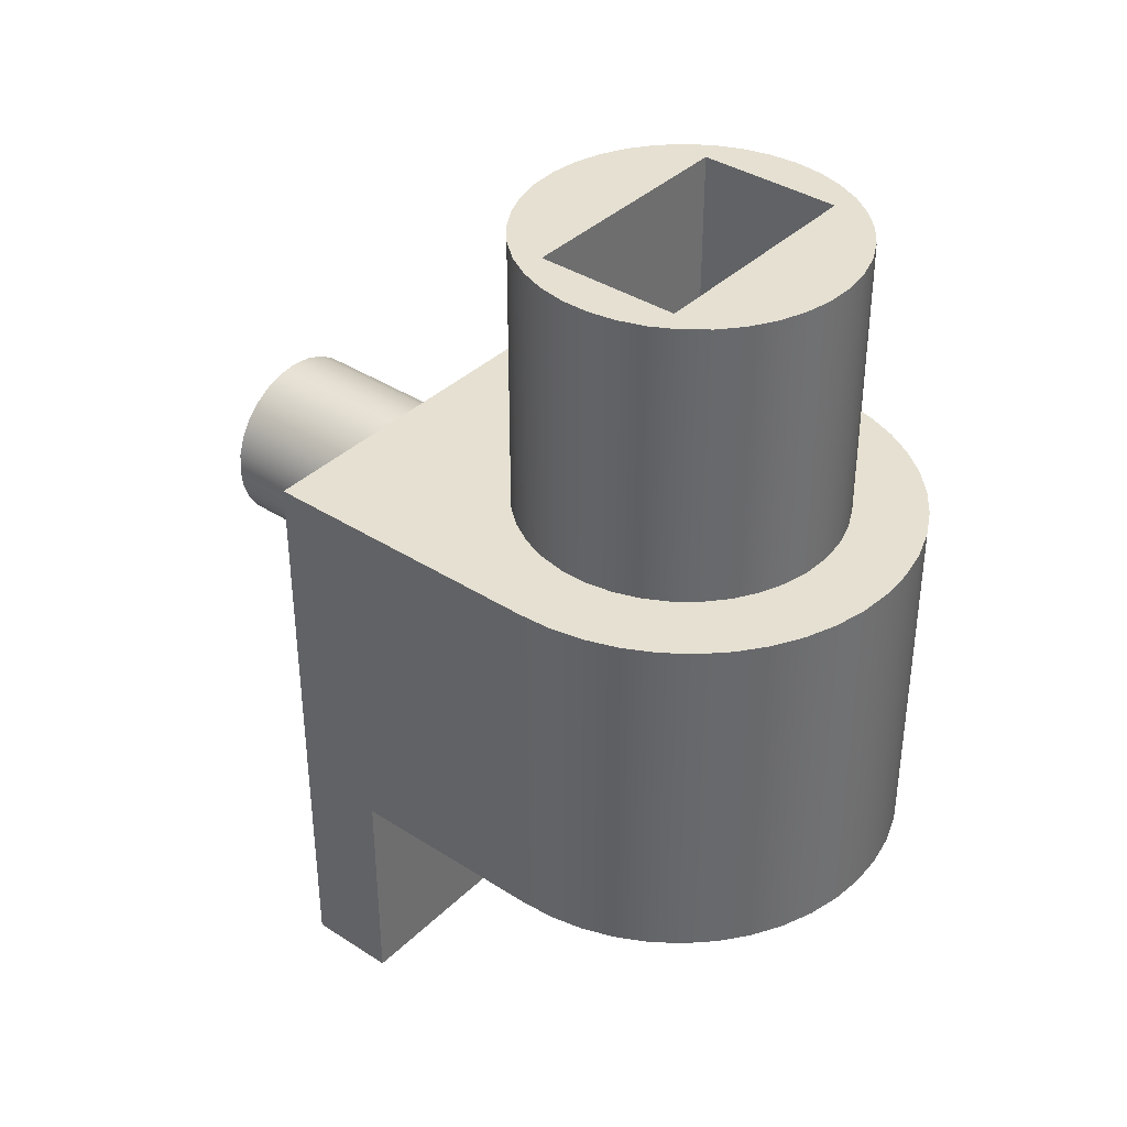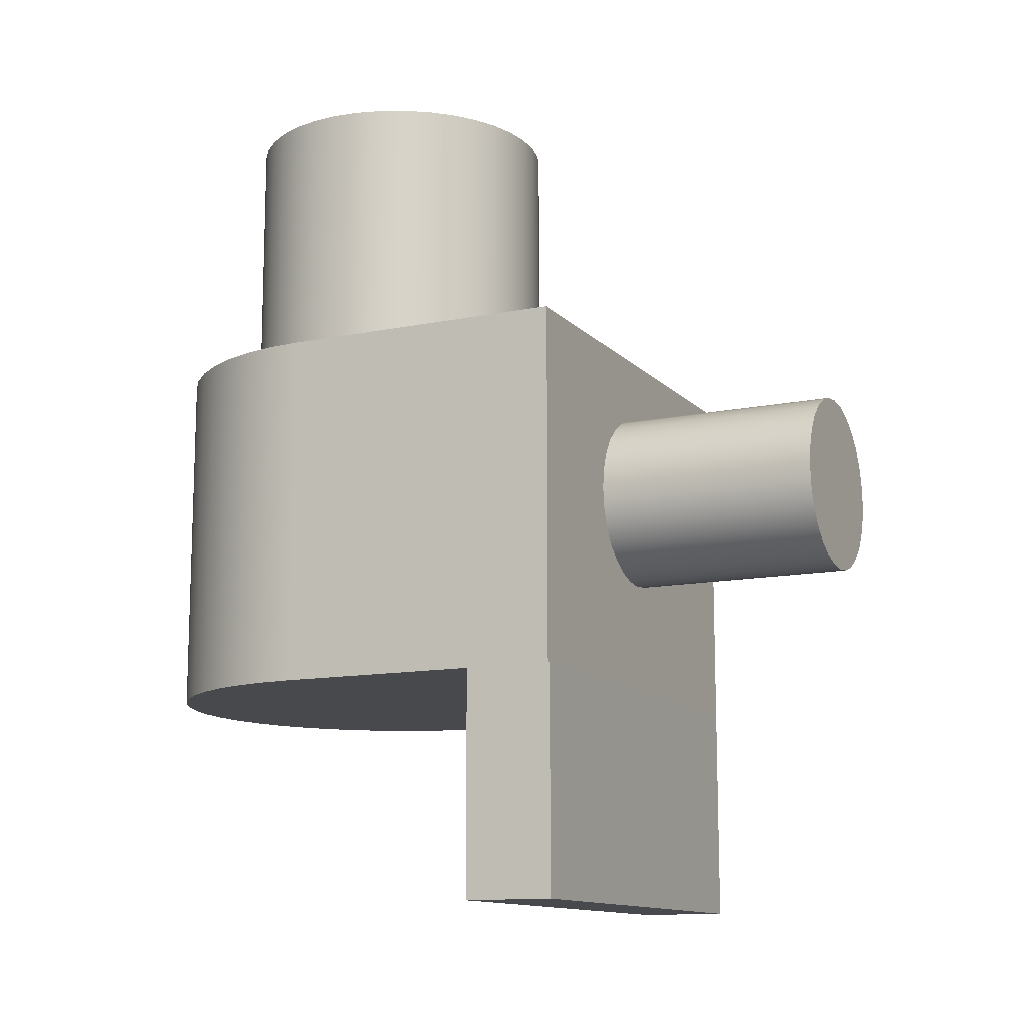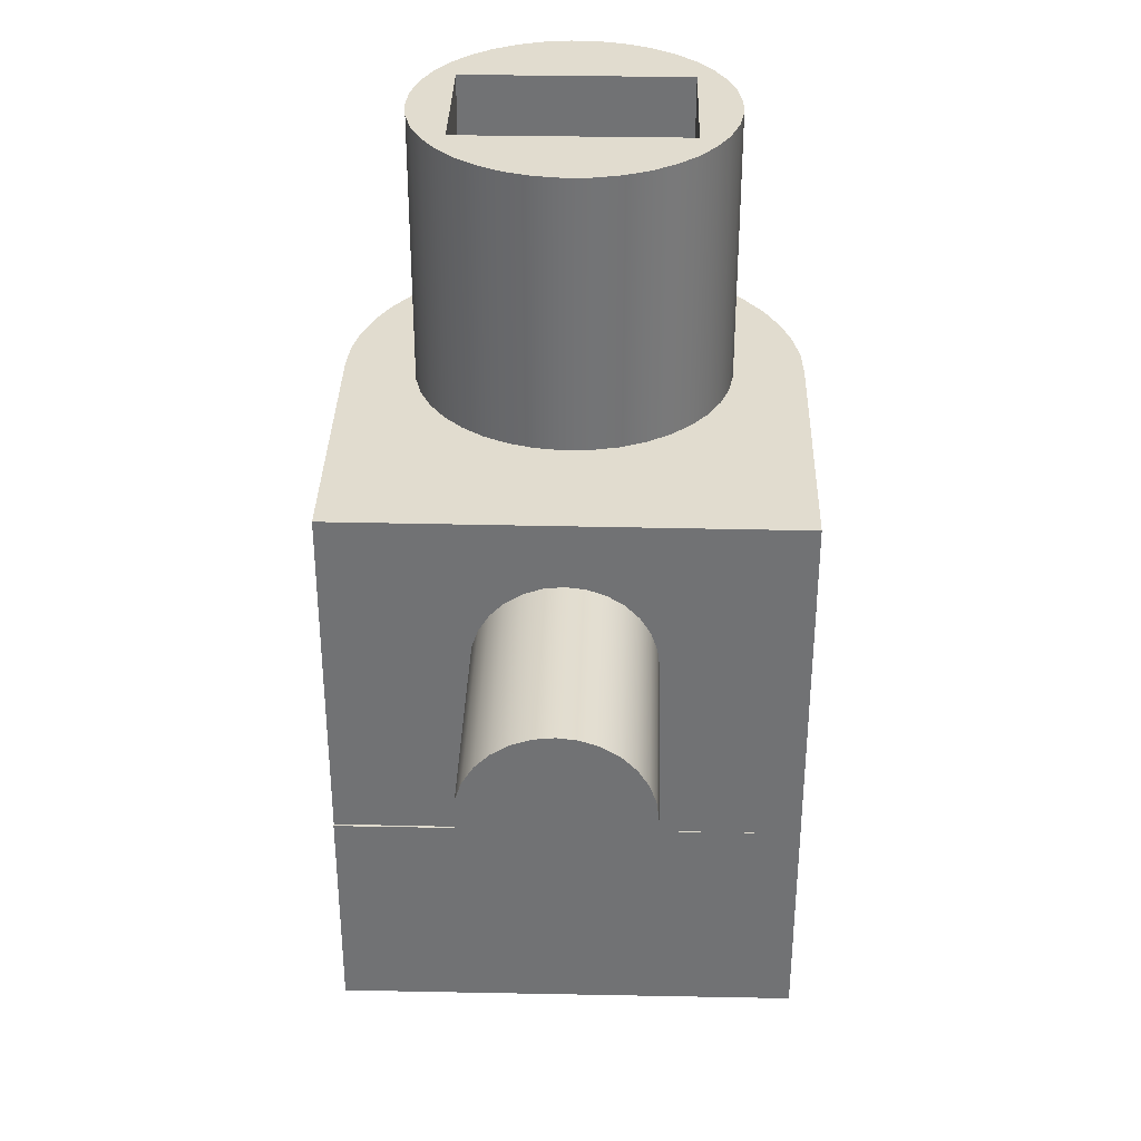
<metadata>
{"format":"obj","ext":"obj","renderer":"f3d","projection":"perspective","resolution":1024,"background":"white","views":[{"elev":37.7,"azim":129.4,"up":"+Z"},{"elev":-12.5,"azim":-64.6,"up":"+Z"},{"elev":34.3,"azim":1.5,"up":"+Z"}]}
</metadata>
<code>
v 0.26 0.1575 1.43
v -0.26 0.1575 1.43
v -0.26 0.1575 0.33
v 0.26 0.1575 0.33
v -0.26 0.1575 1.43
v -0.26 -0.1575 1.43
v -0.26 -0.1575 0.33
v -0.26 0.1575 0.33
v -0.26 -0.1575 1.43
v 0.26 -0.1575 1.43
v 0.26 -0.1575 0.33
v -0.26 -0.1575 0.33
v 0.26 -0.1575 1.43
v 0.26 0.1575 1.43
v 0.26 0.1575 0.33
v 0.26 -0.1575 0.33
v 0.26 -0.1575 0.33
v 0.26 0.1575 0.33
v -0.26 0.1575 0.33
v -0.26 -0.1575 0.33
v -0.3565 -4.366e-17 1.43
v -0.3514 0.06025 1.43
v -0.3361 0.1188 1.43
v -0.3112 0.1739 1.43
v -0.2774 0.224 1.43
v -0.2355 0.2676 1.43
v -0.1869 0.3036 1.43
v -0.1329 0.3308 1.43
v -0.07511 0.3485 1.43
v -0.01513 0.3562 1.43
v 0.04528 0.3536 1.43
v 0.1044 0.3409 1.43
v 0.1605 0.3183 1.43
v 0.212 0.2866 1.43
v 0.2574 0.2467 1.43
v 0.2954 0.1996 1.43
v 0.3249 0.1468 1.43
v 0.345 0.08983 1.43
v 0.3552 0.03023 1.43
v 0.3552 -0.03023 1.43
v 0.345 -0.08983 1.43
v 0.3249 -0.1468 1.43
v 0.2954 -0.1996 1.43
v 0.2574 -0.2467 1.43
v 0.212 -0.2866 1.43
v 0.1605 -0.3183 1.43
v 0.1044 -0.3409 1.43
v 0.04528 -0.3536 1.43
v -0.01513 -0.3562 1.43
v -0.07511 -0.3485 1.43
v -0.1329 -0.3308 1.43
v -0.1869 -0.3036 1.43
v -0.2355 -0.2676 1.43
v -0.2774 -0.224 1.43
v -0.3112 -0.1739 1.43
v -0.3361 -0.1188 1.43
v -0.3514 -0.06025 1.43
v -0.3565 -4.366e-17 0.8
v -0.3514 -0.06025 0.8
v -0.3361 -0.1188 0.8
v -0.3112 -0.1739 0.8
v -0.2774 -0.224 0.8
v -0.2355 -0.2676 0.8
v -0.1869 -0.3036 0.8
v -0.1329 -0.3308 0.8
v -0.07511 -0.3485 0.8
v -0.01513 -0.3562 0.8
v 0.04528 -0.3536 0.8
v 0.1044 -0.3409 0.8
v 0.1605 -0.3183 0.8
v 0.212 -0.2866 0.8
v 0.2574 -0.2467 0.8
v 0.2954 -0.1996 0.8
v 0.3249 -0.1468 0.8
v 0.345 -0.08983 0.8
v 0.3552 -0.03023 0.8
v 0.3552 0.03023 0.8
v 0.345 0.08983 0.8
v 0.3249 0.1468 0.8
v 0.2954 0.1996 0.8
v 0.2574 0.2467 0.8
v 0.212 0.2866 0.8
v 0.1605 0.3183 0.8
v 0.1044 0.3409 0.8
v 0.04528 0.3536 0.8
v -0.01513 0.3562 0.8
v -0.07511 0.3485 0.8
v -0.1329 0.3308 0.8
v -0.1869 0.3036 0.8
v -0.2355 0.2676 0.8
v -0.2774 0.224 0.8
v -0.3112 0.1739 0.8
v -0.3361 0.1188 0.8
v -0.3514 0.06025 0.8
v -0.3565 -4.366e-17 0.8
v -0.3565 -4.366e-17 1.43
v -0.26 0.1575 1.43
v 0.26 0.1575 1.43
v 0.26 -0.1575 1.43
v -0.26 -0.1575 1.43
v -0.3565 -4.366e-17 1.43
v -0.3514 -0.06025 1.43
v -0.3361 -0.1188 1.43
v -0.3112 -0.1739 1.43
v -0.2774 -0.224 1.43
v -0.2355 -0.2676 1.43
v -0.1869 -0.3036 1.43
v -0.1329 -0.3308 1.43
v -0.07511 -0.3485 1.43
v -0.01513 -0.3562 1.43
v 0.04528 -0.3536 1.43
v 0.1044 -0.3409 1.43
v 0.1605 -0.3183 1.43
v 0.212 -0.2866 1.43
v 0.2574 -0.2467 1.43
v 0.2954 -0.1996 1.43
v 0.3249 -0.1468 1.43
v 0.345 -0.08983 1.43
v 0.3552 -0.03023 1.43
v 0.3552 0.03023 1.43
v 0.345 0.08983 1.43
v 0.3249 0.1468 1.43
v 0.2954 0.1996 1.43
v 0.2574 0.2467 1.43
v 0.212 0.2866 1.43
v 0.1605 0.3183 1.43
v 0.1044 0.3409 1.43
v 0.04528 0.3536 1.43
v -0.01513 0.3562 1.43
v -0.07511 0.3485 1.43
v -0.1329 0.3308 1.43
v -0.1869 0.3036 1.43
v -0.2355 0.2676 1.43
v -0.2774 0.224 1.43
v -0.3112 0.1739 1.43
v -0.3361 0.1188 1.43
v -0.3514 0.06025 1.43
v -0.006749 -1.15 0.25
v -0.05125 -1.15 0.255
v -0.09352 -1.149 0.2698
v -0.1314 -1.149 0.2936
v -0.1631 -1.149 0.3253
v -0.1869 -1.149 0.3632
v -0.2017 -1.149 0.4055
v -0.2067 -1.149 0.45
v -0.2017 -1.149 0.4945
v -0.1869 -1.149 0.5368
v -0.1631 -1.149 0.5747
v -0.1314 -1.149 0.6064
v -0.09352 -1.149 0.6302
v -0.05125 -1.15 0.645
v -0.006749 -1.15 0.65
v 0.03775 -1.15 0.645
v 0.08003 -1.151 0.6302
v 0.1179 -1.151 0.6064
v 0.1496 -1.151 0.5747
v 0.1734 -1.151 0.5368
v 0.1882 -1.151 0.4945
v 0.1932 -1.151 0.45
v 0.1882 -1.151 0.4055
v 0.1734 -1.151 0.3632
v 0.1496 -1.151 0.3253
v 0.1179 -1.151 0.2936
v 0.08003 -1.151 0.2698
v 0.03775 -1.15 0.255
v -0.003814 -0.65 0.25
v 0.04069 -0.6503 0.255
v 0.08296 -0.6505 0.2698
v 0.1209 -0.6507 0.2936
v 0.1525 -0.6509 0.3253
v 0.1764 -0.6511 0.3632
v 0.1912 -0.6511 0.4055
v 0.1962 -0.6512 0.45
v 0.1912 -0.6511 0.4945
v 0.1764 -0.6511 0.5368
v 0.1525 -0.6509 0.5747
v 0.1209 -0.6507 0.6064
v 0.08296 -0.6505 0.6302
v 0.04069 -0.6503 0.645
v -0.003814 -0.65 0.65
v -0.04832 -0.6497 0.645
v -0.09059 -0.6495 0.6302
v -0.1285 -0.6493 0.6064
v -0.1602 -0.6491 0.5747
v -0.184 -0.6489 0.5368
v -0.1988 -0.6489 0.4945
v -0.2038 -0.6488 0.45
v -0.1988 -0.6489 0.4055
v -0.184 -0.6489 0.3632
v -0.1602 -0.6491 0.3253
v -0.1285 -0.6493 0.2936
v -0.09059 -0.6495 0.2698
v -0.04832 -0.6497 0.255
v -0.003814 -0.65 0.25
v -0.006749 -1.15 0.25
v -0.006749 -1.15 0.25
v 0.03775 -1.15 0.255
v 0.08003 -1.151 0.2698
v 0.1179 -1.151 0.2936
v 0.1496 -1.151 0.3253
v 0.1734 -1.151 0.3632
v 0.1882 -1.151 0.4055
v 0.1932 -1.151 0.45
v 0.1882 -1.151 0.4945
v 0.1734 -1.151 0.5368
v 0.1496 -1.151 0.5747
v 0.1179 -1.151 0.6064
v 0.08003 -1.151 0.6302
v 0.03775 -1.15 0.645
v -0.006749 -1.15 0.65
v -0.05125 -1.15 0.645
v -0.09352 -1.149 0.6302
v -0.1314 -1.149 0.6064
v -0.1631 -1.149 0.5747
v -0.1869 -1.149 0.5368
v -0.2017 -1.149 0.4945
v -0.2067 -1.149 0.45
v -0.2017 -1.149 0.4055
v -0.1869 -1.149 0.3632
v -0.1631 -1.149 0.3253
v -0.1314 -1.149 0.2936
v -0.09352 -1.149 0.2698
v -0.05125 -1.15 0.255
v 0.516 -0.6531 0
v -0.516 -0.6531 0
v -0.516 -0.6531 -0.5
v 0.516 -0.6531 -0.5
v -0.516 -0.4531 0
v 0.516 -0.4531 0
v 0.516 -0.4531 -0.5
v -0.516 -0.4531 -0.5
v 0.516 -0.6531 0
v -0.516 -0.647 0
v -0.516 -0.6531 0
v -0.516 -0.6531 -0.5
v -0.516 -0.4531 -0.5
v 0.516 -0.4531 -0.5
v 0.516 -0.6531 -0.5
v -0.003814 -0.65 0.25
v -0.04832 -0.6497 0.255
v -0.09059 -0.6495 0.2698
v -0.1285 -0.6493 0.2936
v -0.1602 -0.6491 0.3253
v -0.184 -0.6489 0.3632
v -0.1988 -0.6489 0.4055
v -0.2038 -0.6488 0.45
v -0.1988 -0.6489 0.4945
v -0.184 -0.6489 0.5368
v -0.1602 -0.6491 0.5747
v -0.1285 -0.6493 0.6064
v -0.09059 -0.6495 0.6302
v -0.04832 -0.6497 0.645
v -0.003814 -0.65 0.65
v 0.04069 -0.6503 0.645
v 0.08296 -0.6505 0.6302
v 0.1209 -0.6507 0.6064
v 0.1525 -0.6509 0.5747
v 0.1764 -0.6511 0.5368
v 0.1912 -0.6511 0.4945
v 0.1962 -0.6512 0.45
v 0.1912 -0.6511 0.4055
v 0.1764 -0.6511 0.3632
v 0.1525 -0.6509 0.3253
v 0.1209 -0.6507 0.2936
v 0.08296 -0.6505 0.2698
v 0.04069 -0.6503 0.255
v 0.516 -0.6531 0.8
v -0.516 -0.647 0.8
v -0.516 -0.647 0
v 0.516 -0.6531 0
v 0.516 -0.006056 0.8
v 0.516 -0.6531 0.8
v 0.516 -0.6531 0
v 0.516 -0.6531 -0.5
v 0.516 -0.4531 -0.5
v 0.516 -0.4531 0
v 0.516 -0.006056 0
v -0.516 -0.647 0.8
v -0.516 -6.319e-17 0.8
v -0.516 -6.319e-17 0
v -0.516 -0.4531 0
v -0.516 -0.4531 -0.5
v -0.516 -0.6531 -0.5
v -0.516 -0.6531 0
v -0.516 -0.647 0
v -0.516 -6.319e-17 0
v -0.516 -6.319e-17 0.8
v -0.5107 0.07371 0.8
v -0.4949 0.1459 0.8
v -0.469 0.2151 0.8
v -0.4335 0.2799 0.8
v -0.3891 0.3389 0.8
v -0.3367 0.391 0.8
v -0.2773 0.4351 0.8
v -0.2123 0.4703 0.8
v -0.143 0.4958 0.8
v -0.07071 0.5111 0.8
v 0.003028 0.516 0.8
v 0.0767 0.5103 0.8
v 0.1488 0.4941 0.8
v 0.2179 0.4678 0.8
v 0.2824 0.4318 0.8
v 0.3412 0.3871 0.8
v 0.393 0.3344 0.8
v 0.4367 0.2748 0.8
v 0.4715 0.2096 0.8
v 0.4966 0.1401 0.8
v 0.5115 0.06771 0.8
v 0.516 -0.006056 0.8
v 0.516 -0.006056 0
v 0.5115 0.06771 0
v 0.4966 0.1401 0
v 0.4715 0.2096 0
v 0.4367 0.2748 0
v 0.393 0.3344 0
v 0.3412 0.3871 0
v 0.2824 0.4318 0
v 0.2179 0.4678 0
v 0.1488 0.4941 0
v 0.0767 0.5103 0
v 0.003028 0.516 0
v -0.07071 0.5111 0
v -0.143 0.4958 0
v -0.2123 0.4703 0
v -0.2773 0.4351 0
v -0.3367 0.391 0
v -0.3891 0.3389 0
v -0.4335 0.2799 0
v -0.469 0.2151 0
v -0.4949 0.1459 0
v -0.5107 0.07371 0
v -0.3565 -4.366e-17 0.8
v -0.3514 0.06025 0.8
v -0.3361 0.1188 0.8
v -0.3112 0.1739 0.8
v -0.2774 0.224 0.8
v -0.2355 0.2676 0.8
v -0.1869 0.3036 0.8
v -0.1329 0.3308 0.8
v -0.07511 0.3485 0.8
v -0.01513 0.3562 0.8
v 0.04528 0.3536 0.8
v 0.1044 0.3409 0.8
v 0.1605 0.3183 0.8
v 0.212 0.2866 0.8
v 0.2574 0.2467 0.8
v 0.2954 0.1996 0.8
v 0.3249 0.1468 0.8
v 0.345 0.08983 0.8
v 0.3552 0.03023 0.8
v 0.3552 -0.03023 0.8
v 0.345 -0.08983 0.8
v 0.3249 -0.1468 0.8
v 0.2954 -0.1996 0.8
v 0.2574 -0.2467 0.8
v 0.212 -0.2866 0.8
v 0.1605 -0.3183 0.8
v 0.1044 -0.3409 0.8
v 0.04528 -0.3536 0.8
v -0.01513 -0.3562 0.8
v -0.07511 -0.3485 0.8
v -0.1329 -0.3308 0.8
v -0.1869 -0.3036 0.8
v -0.2355 -0.2676 0.8
v -0.2774 -0.224 0.8
v -0.3112 -0.1739 0.8
v -0.3361 -0.1188 0.8
v -0.3514 -0.06025 0.8
v 0.516 -0.006056 0.8
v 0.5115 0.06771 0.8
v 0.4966 0.1401 0.8
v 0.4715 0.2096 0.8
v 0.4367 0.2748 0.8
v 0.393 0.3344 0.8
v 0.3412 0.3871 0.8
v 0.2824 0.4318 0.8
v 0.2179 0.4678 0.8
v 0.1488 0.4941 0.8
v 0.0767 0.5103 0.8
v 0.003028 0.516 0.8
v -0.07071 0.5111 0.8
v -0.143 0.4958 0.8
v -0.2123 0.4703 0.8
v -0.2773 0.4351 0.8
v -0.3367 0.391 0.8
v -0.3891 0.3389 0.8
v -0.4335 0.2799 0.8
v -0.469 0.2151 0.8
v -0.4949 0.1459 0.8
v -0.5107 0.07371 0.8
v -0.516 -6.319e-17 0.8
v -0.516 -0.647 0.8
v 0.516 -0.6531 0.8
v 0.516 -0.4531 0
v -0.516 -0.4531 0
v -0.516 -6.319e-17 0
v -0.5107 0.07371 0
v -0.4949 0.1459 0
v -0.469 0.2151 0
v -0.4335 0.2799 0
v -0.3891 0.3389 0
v -0.3367 0.391 0
v -0.2773 0.4351 0
v -0.2123 0.4703 0
v -0.143 0.4958 0
v -0.07071 0.5111 0
v 0.003028 0.516 0
v 0.0767 0.5103 0
v 0.1488 0.4941 0
v 0.2179 0.4678 0
v 0.2824 0.4318 0
v 0.3412 0.3871 0
v 0.393 0.3344 0
v 0.4367 0.2748 0
v 0.4715 0.2096 0
v 0.4966 0.1401 0
v 0.5115 0.06771 0
v 0.516 -0.006056 0
g a192ba88-e352-11ea-99e9-54bf646e7e1f
f 1 2 4
f 4 2 3
g a19356c2-e352-11ea-ad36-54bf646e7e1f
f 5 6 8
f 8 6 7
g a193a4d4-e352-11ea-be8d-54bf646e7e1f
f 9 10 12
f 12 10 11
g a1941a06-e352-11ea-b0d8-54bf646e7e1f
f 13 14 16
f 16 14 15
g a1948f2c-e352-11ea-bd8c-54bf646e7e1f
f 18 19 17
f 17 19 20
g a15f7928-e352-11ea-8bbf-54bf646e7e1f
f 22 94 21
f 21 94 95
f 96 58 57
f 57 58 59
f 57 59 56
f 56 59 60
f 56 60 55
f 55 60 61
f 55 61 54
f 54 61 62
f 54 62 53
f 53 62 63
f 53 63 52
f 52 63 64
f 52 64 51
f 51 64 65
f 51 65 50
f 50 65 66
f 50 66 49
f 49 66 67
f 49 67 48
f 48 67 68
f 48 68 47
f 47 68 69
f 47 69 46
f 46 69 70
f 46 70 45
f 45 70 71
f 45 71 44
f 44 71 72
f 44 72 43
f 43 72 73
f 43 73 42
f 42 73 74
f 42 74 41
f 41 74 75
f 41 75 40
f 40 75 76
f 40 76 39
f 39 76 77
f 39 77 38
f 38 77 78
f 38 78 37
f 37 78 79
f 37 79 36
f 36 79 80
f 36 80 35
f 35 80 81
f 35 81 34
f 34 81 82
f 34 82 33
f 33 82 83
f 33 83 32
f 32 83 84
f 32 84 31
f 31 84 85
f 31 85 30
f 30 85 86
f 30 86 29
f 29 86 87
f 29 87 28
f 28 87 88
f 28 88 27
f 27 88 89
f 27 89 26
f 26 89 90
f 26 90 25
f 25 90 91
f 25 91 24
f 24 91 92
f 24 92 23
f 23 92 93
f 23 93 22
f 22 93 94
g a15fee52-e352-11ea-a99e-54bf646e7e1f
f 98 129 97
f 97 129 130
f 97 130 131
f 99 120 98
f 98 120 121
f 98 121 122
f 100 110 99
f 99 110 111
f 99 111 112
f 97 101 100
f 100 101 102
f 100 102 103
f 103 104 100
f 100 104 105
f 100 105 106
f 106 107 100
f 100 107 108
f 100 108 109
f 109 110 100
f 112 113 99
f 99 113 114
f 99 114 115
f 115 116 99
f 99 116 117
f 99 117 118
f 118 119 99
f 99 119 120
f 122 123 98
f 98 123 124
f 98 124 125
f 125 126 98
f 98 126 127
f 98 127 128
f 128 129 98
f 131 132 97
f 97 132 133
f 97 133 134
f 134 135 97
f 97 135 136
f 97 136 137
f 137 101 97
g a124be50-e352-11ea-98af-54bf646e7e1f
f 139 193 138
f 138 193 194
f 195 166 165
f 165 166 167
f 165 167 168
f 139 140 193
f 193 140 192
f 192 140 141
f 192 141 191
f 191 141 142
f 191 142 190
f 190 142 143
f 190 143 189
f 189 143 144
f 189 144 188
f 188 144 145
f 188 145 187
f 187 145 146
f 187 146 186
f 186 146 147
f 186 147 185
f 185 147 148
f 185 148 184
f 184 148 149
f 184 149 183
f 183 149 150
f 183 150 182
f 182 150 151
f 182 151 181
f 181 151 152
f 181 152 180
f 180 152 153
f 180 153 179
f 179 153 154
f 179 154 178
f 178 154 155
f 178 155 177
f 177 155 156
f 177 156 176
f 176 156 157
f 176 157 175
f 175 157 158
f 175 158 174
f 174 158 159
f 174 159 173
f 173 159 160
f 173 160 172
f 172 160 161
f 172 161 171
f 171 161 162
f 171 162 170
f 170 162 163
f 170 163 169
f 169 163 164
f 169 164 168
f 168 164 165
g a1253376-e352-11ea-a6be-54bf646e7e1f
f 197 209 196
f 196 209 210
f 196 210 223
f 223 210 211
f 223 211 222
f 222 211 212
f 222 212 221
f 221 212 213
f 221 213 220
f 220 213 214
f 220 214 219
f 219 214 215
f 219 215 218
f 218 215 216
f 218 216 217
f 209 197 208
f 208 197 198
f 208 198 207
f 207 198 199
f 207 199 206
f 206 199 200
f 206 200 205
f 205 200 201
f 205 201 204
f 204 201 202
f 204 202 203
g a0fcc6ca-e352-11ea-98d2-54bf646e7e1f
f 224 225 227
f 227 225 226
g a0fd3bf8-e352-11ea-b5ab-54bf646e7e1f
f 228 229 231
f 231 229 230
g a0fdb11e-e352-11ea-9790-54bf646e7e1f
f 232 233 234
g a0fe2658-e352-11ea-91e5-54bf646e7e1f
f 236 237 235
f 235 237 238
g a0d7dc62-e352-11ea-a579-54bf646e7e1f
f 240 269 239
f 239 269 270
f 239 270 266
f 266 270 265
f 265 270 264
f 264 270 263
f 263 270 262
f 262 270 261
f 261 270 260
f 260 270 267
f 260 267 259
f 259 267 258
f 258 267 257
f 257 267 256
f 256 267 255
f 255 267 254
f 254 267 253
f 253 267 268
f 253 268 252
f 252 268 251
f 251 268 250
f 250 268 249
f 249 268 248
f 248 268 247
f 247 268 246
f 246 268 269
f 246 269 245
f 245 269 244
f 244 269 243
f 243 269 242
f 242 269 241
f 241 269 240
g a0d85176-e352-11ea-9203-54bf646e7e1f
f 277 271 276
f 276 271 272
f 276 272 273
f 274 275 273
f 273 275 276
g a0d89f98-e352-11ea-a280-54bf646e7e1f
f 285 278 281
f 281 278 279
f 281 279 280
f 281 282 285
f 285 282 283
f 285 283 284
g a0b1925e-e352-11ea-8b05-54bf646e7e1f
f 286 287 331
f 331 287 288
f 331 288 330
f 330 288 289
f 330 289 329
f 329 289 290
f 329 290 328
f 328 290 291
f 328 291 327
f 327 291 292
f 327 292 326
f 326 292 293
f 326 293 325
f 325 293 294
f 325 294 324
f 324 294 295
f 324 295 323
f 323 295 296
f 323 296 322
f 322 296 297
f 322 297 321
f 321 297 298
f 321 298 320
f 320 298 299
f 320 299 319
f 319 299 300
f 319 300 318
f 318 300 301
f 318 301 317
f 317 301 302
f 317 302 316
f 316 302 303
f 316 303 315
f 315 303 304
f 315 304 314
f 314 304 305
f 314 305 313
f 313 305 306
f 313 306 312
f 312 306 307
f 312 307 311
f 311 307 308
f 311 308 310
f 310 308 309
g a0b1b96c-e352-11ea-97fc-54bf646e7e1f
f 333 390 332
f 332 390 391
f 332 391 368
f 368 391 367
f 367 391 366
f 366 391 392
f 366 392 365
f 365 392 364
f 364 392 363
f 363 392 362
f 362 392 361
f 361 392 360
f 360 392 393
f 360 393 359
f 359 393 358
f 358 393 357
f 357 393 356
f 356 393 355
f 355 393 354
f 354 393 353
f 353 393 369
f 353 369 352
f 352 369 351
f 351 369 350
f 350 369 370
f 350 370 349
f 349 370 371
f 349 371 372
f 390 333 389
f 389 333 334
f 389 334 388
f 388 334 335
f 388 335 387
f 387 335 336
f 387 336 386
f 386 336 385
f 385 336 337
f 385 337 384
f 384 337 338
f 384 338 383
f 383 338 339
f 383 339 382
f 382 339 340
f 382 340 381
f 381 340 341
f 381 341 380
f 380 341 342
f 380 342 379
f 379 342 343
f 379 343 378
f 378 343 344
f 378 344 377
f 377 344 376
f 376 344 345
f 376 345 375
f 375 345 346
f 375 346 374
f 374 346 347
f 374 347 373
f 373 347 348
f 373 348 372
f 372 348 349
g a0b1e076-e352-11ea-8192-54bf646e7e1f
f 394 395 418
f 418 395 396
f 418 396 417
f 417 396 397
f 417 397 416
f 416 397 398
f 416 398 415
f 415 398 399
f 415 399 414
f 414 399 400
f 414 400 413
f 413 400 401
f 413 401 412
f 412 401 402
f 412 402 411
f 411 402 403
f 411 403 410
f 410 403 404
f 410 404 409
f 409 404 405
f 409 405 408
f 408 405 406
f 408 406 407

</code>
